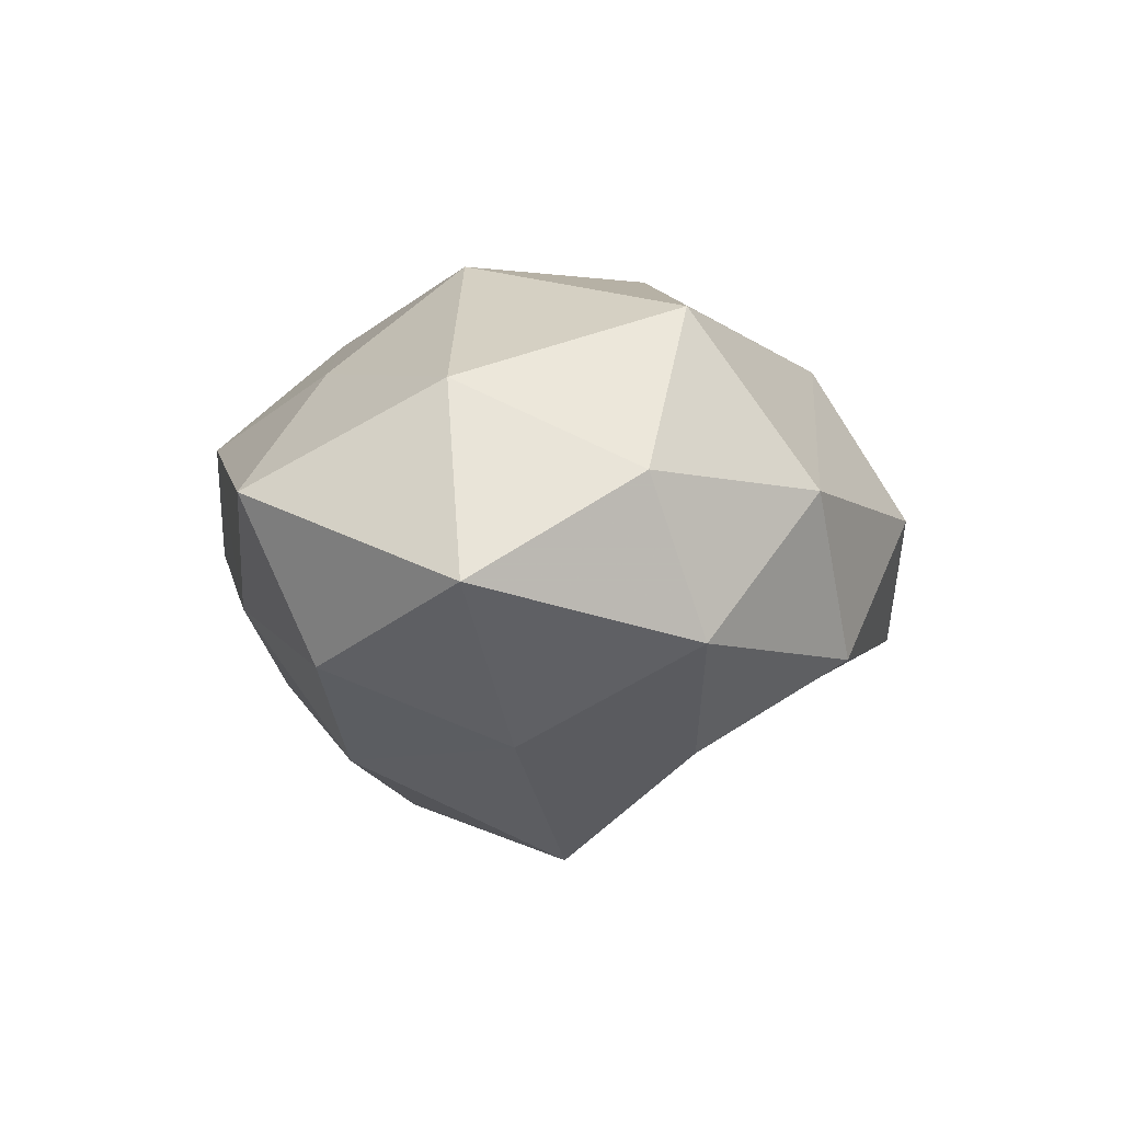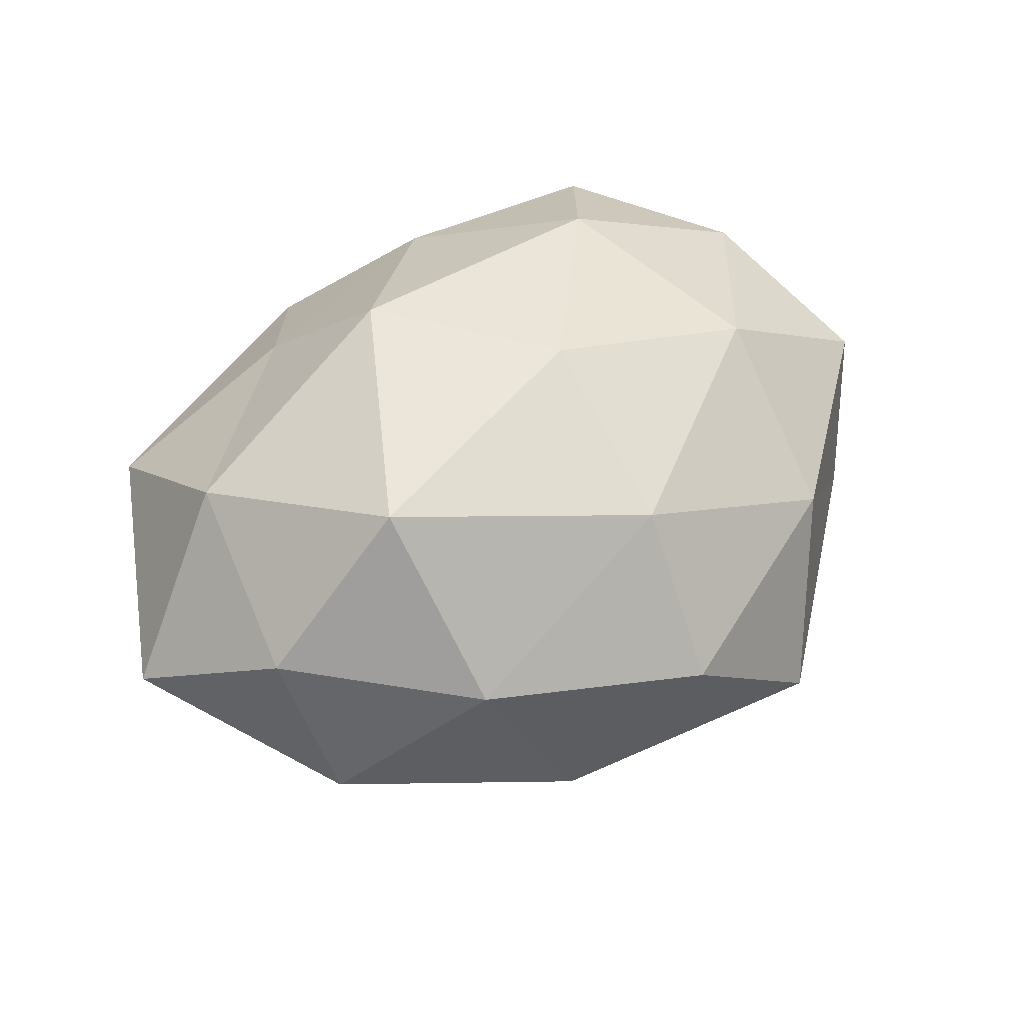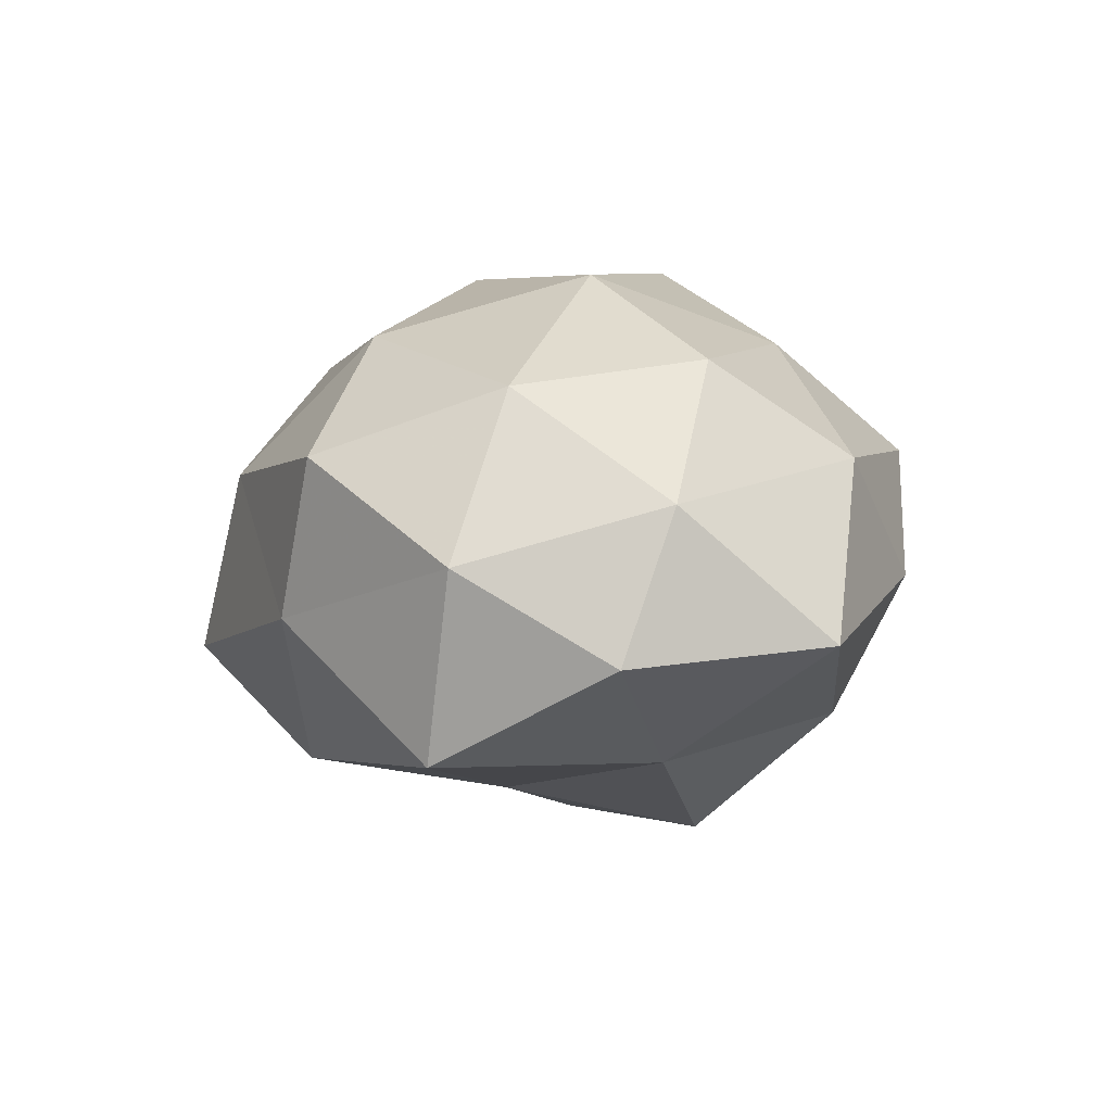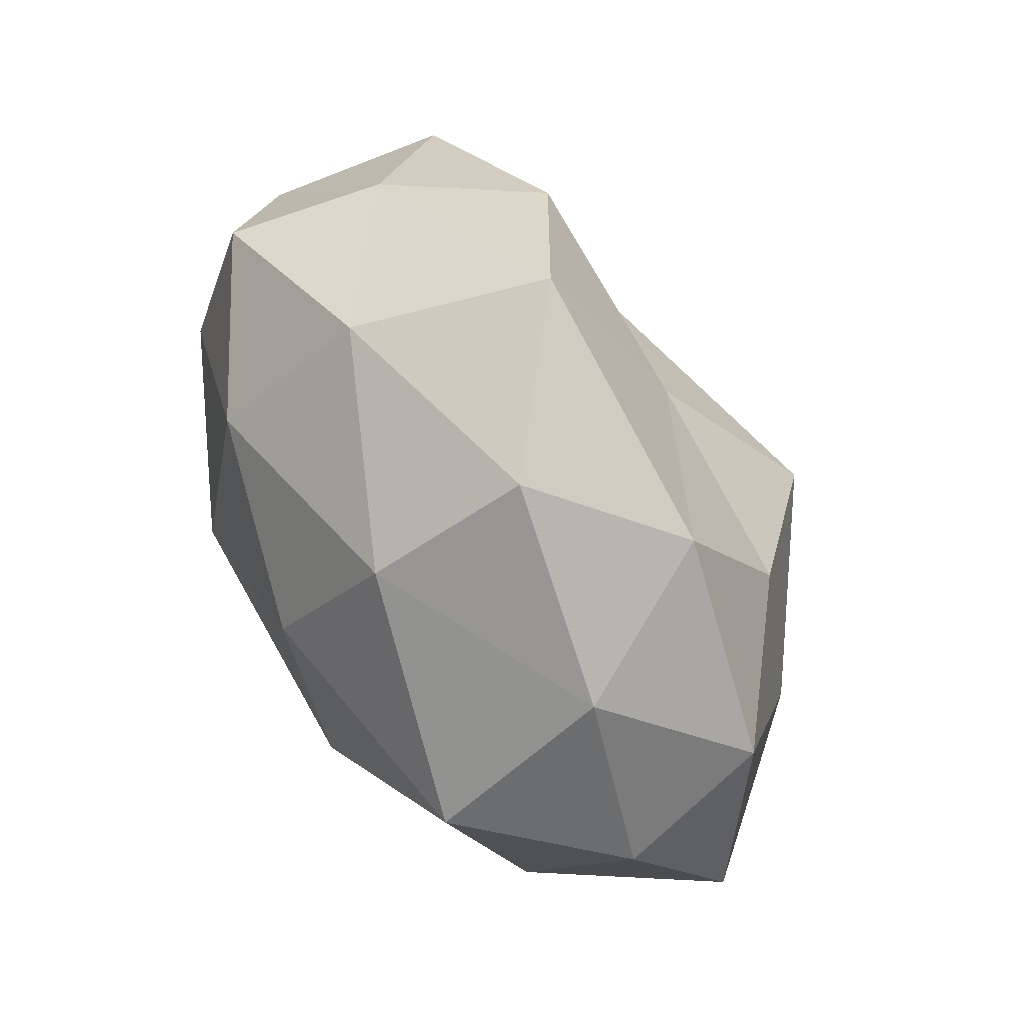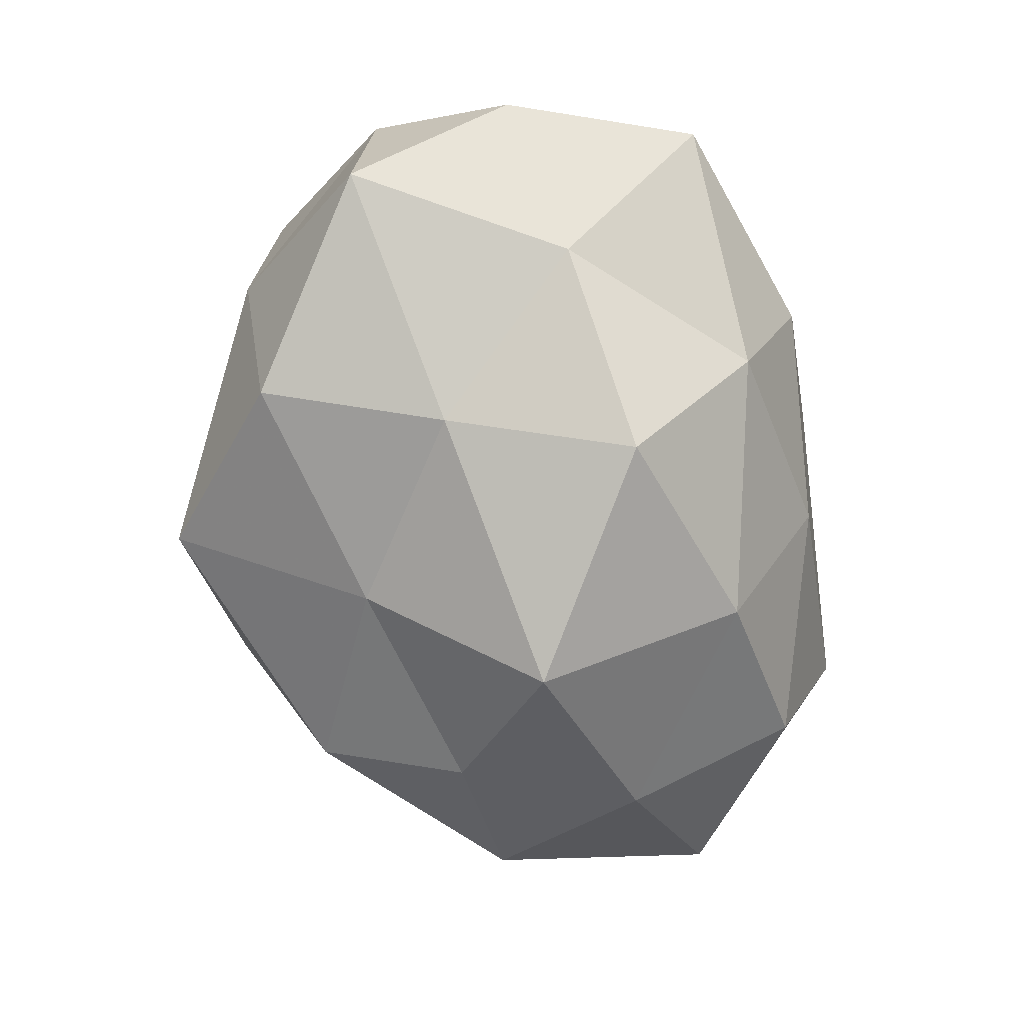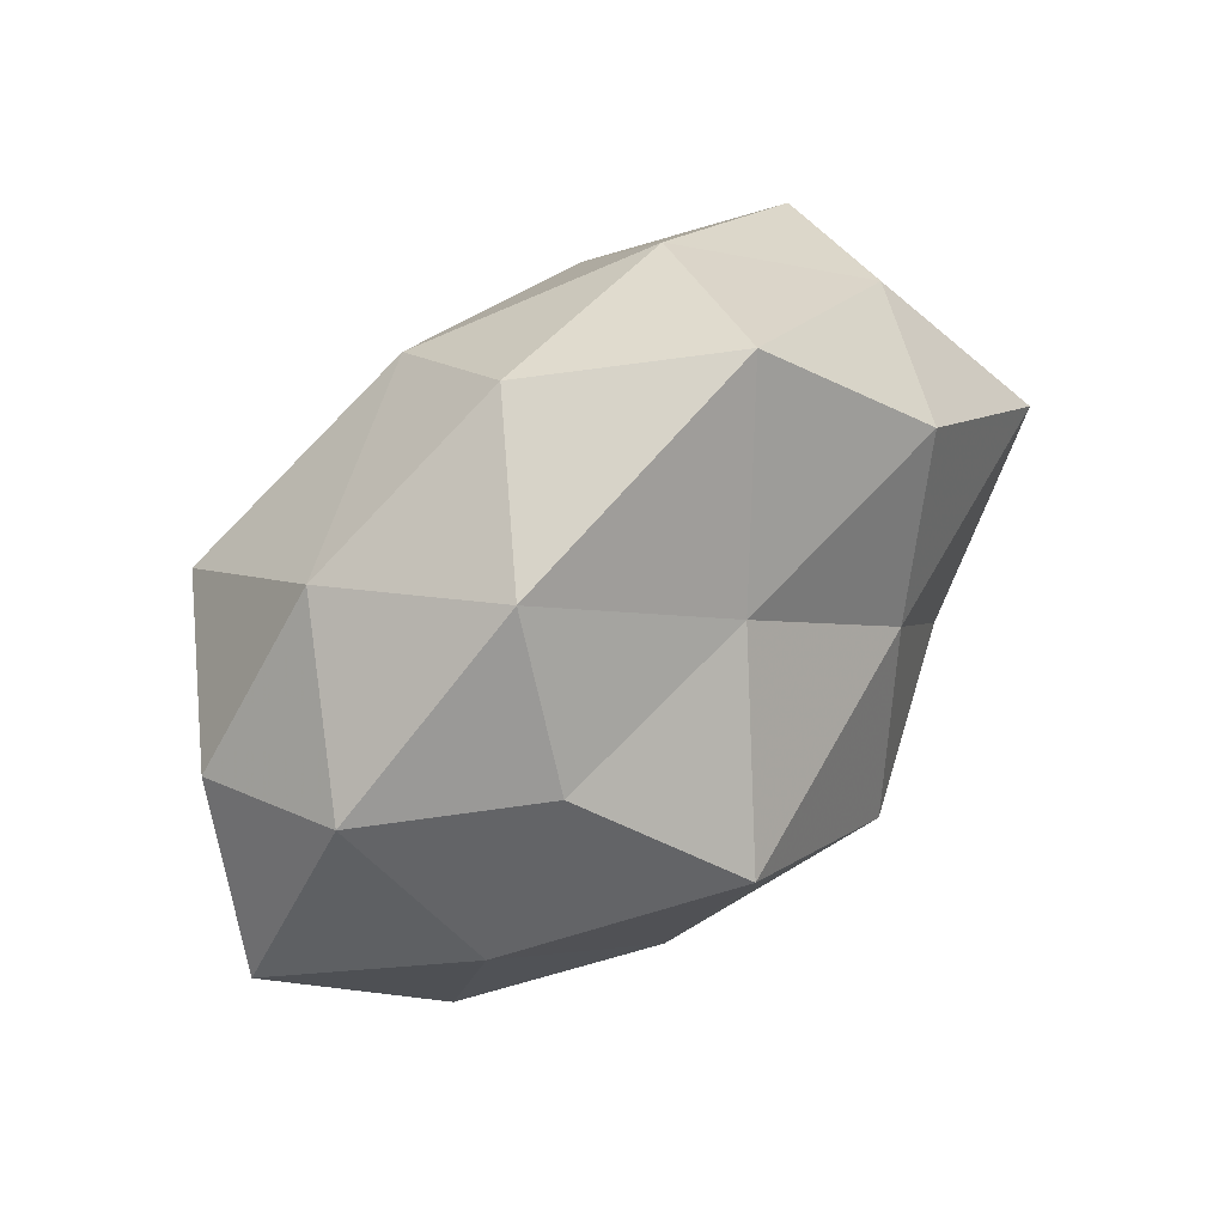
<metadata>
{"format":"obj","ext":"obj","renderer":"f3d","projection":"perspective","resolution":1024,"background":"white","views":[{"elev":1.6,"azim":86.5,"up":"+Z"},{"elev":42.0,"azim":132.4,"up":"+Z"},{"elev":7.0,"azim":-83.6,"up":"+Z"},{"elev":70.2,"azim":59.9,"up":"+Y"},{"elev":-77.8,"azim":-75.9,"up":"+Z"},{"elev":51.6,"azim":135.3,"up":"+Y"}]}
</metadata>
<code>
v -0.0327 0.02568 -0.004687
v 0.03773 -0.01128 0.01659
v 0.03549 -0.004711 -0.0196
v 0.02304 0.03052 -0.01199
v 0.04546 0.007517 0.007581
v -0.007912 -0.0145 -0.03072
v -0.006706 0.04052 -0.01183
v -0.03757 0.02176 0.012
v 0.03365 -0.02415 -0.01176
v -0.04181 -0.01438 0.008179
v -0.04696 0.00652 0.002509
v 0.008946 0.02902 0.01855
v -0.03018 -0.01666 0.02131
v -0.01183 -0.02929 -0.017
v -0.01329 -0.03668 -0.001861
v -0.02515 -0.03103 0.01138
v 0.05052 -0.01031 -0.002739
v 0.01501 -0.02127 -0.02305
v -0.0377 0.002032 0.01897
v -0.01601 -0.003696 0.02945
v 0.002226 -0.03627 0.01006
v 0.0038 0.01103 0.02875
v 0.003547 0.01959 -0.02138
v 0.01118 0.03902 0.00229
v 0.01561 -0.02364 0.01794
v -0.015 0.005435 -0.02526
v -0.04621 -0.009513 -0.006954
v 0.04286 0.01339 -0.008979
v 0.03311 -0.03181 0.005481
v -0.04336 0.009229 -0.01724
v 0.0266 0.01418 -0.02124
v -0.007381 -0.02268 0.02211
v 0.01456 0.001538 -0.03394
v 0.03248 0.01256 0.02392
v 0.01341 -0.009053 0.02948
v -0.0224 0.02505 -0.02095
v -0.01507 0.03407 0.0081
v -0.01861 0.01862 0.02308
v -0.02946 -0.0124 -0.0191
v -0.03756 -0.0298 -0.005666
v 0.009992 -0.0329 -0.007097
v 0.0323 0.026 0.005575
f 11 8 1
f 10 16 13
f 5 2 17
f 17 9 3
f 3 9 18
f 14 6 18
f 11 19 8
f 10 19 11
f 10 13 19
f 19 13 20
f 16 15 21
f 4 23 7
f 24 4 7
f 27 10 11
f 17 3 28
f 5 17 28
f 2 29 17
f 17 29 9
f 2 25 29
f 29 25 21
f 11 1 30
f 27 11 30
f 4 31 23
f 28 3 31
f 28 31 4
f 13 16 32
f 32 20 13
f 16 21 32
f 32 21 25
f 3 18 33
f 33 18 6
f 6 26 33
f 26 23 33
f 31 3 33
f 33 23 31
f 5 34 2
f 34 12 22
f 35 22 20
f 2 35 25
f 35 20 32
f 25 35 32
f 34 35 2
f 34 22 35
f 36 1 7
f 7 23 36
f 26 36 23
f 30 1 36
f 30 36 26
f 1 37 7
f 1 8 37
f 7 37 24
f 12 24 37
f 8 19 38
f 19 20 38
f 22 12 38
f 38 20 22
f 38 37 8
f 12 37 38
f 39 6 14
f 39 26 6
f 30 26 39
f 27 30 39
f 40 14 15
f 40 16 10
f 40 15 16
f 27 40 10
f 39 14 40
f 27 39 40
f 15 14 41
f 41 18 9
f 14 18 41
f 41 21 15
f 9 29 41
f 29 21 41
f 42 4 24
f 42 24 12
f 28 4 42
f 5 28 42
f 5 42 34
f 42 12 34

</code>
